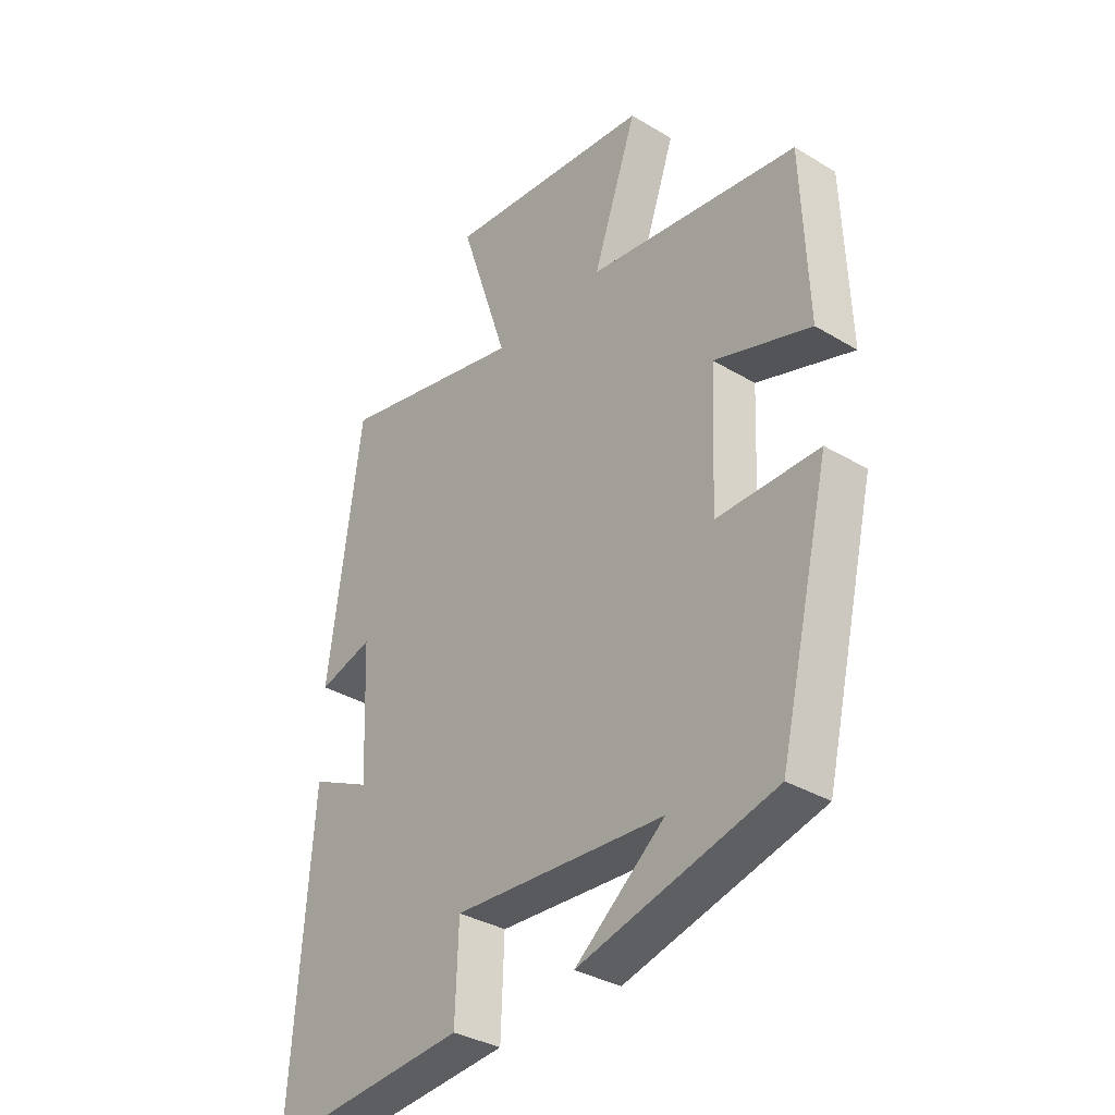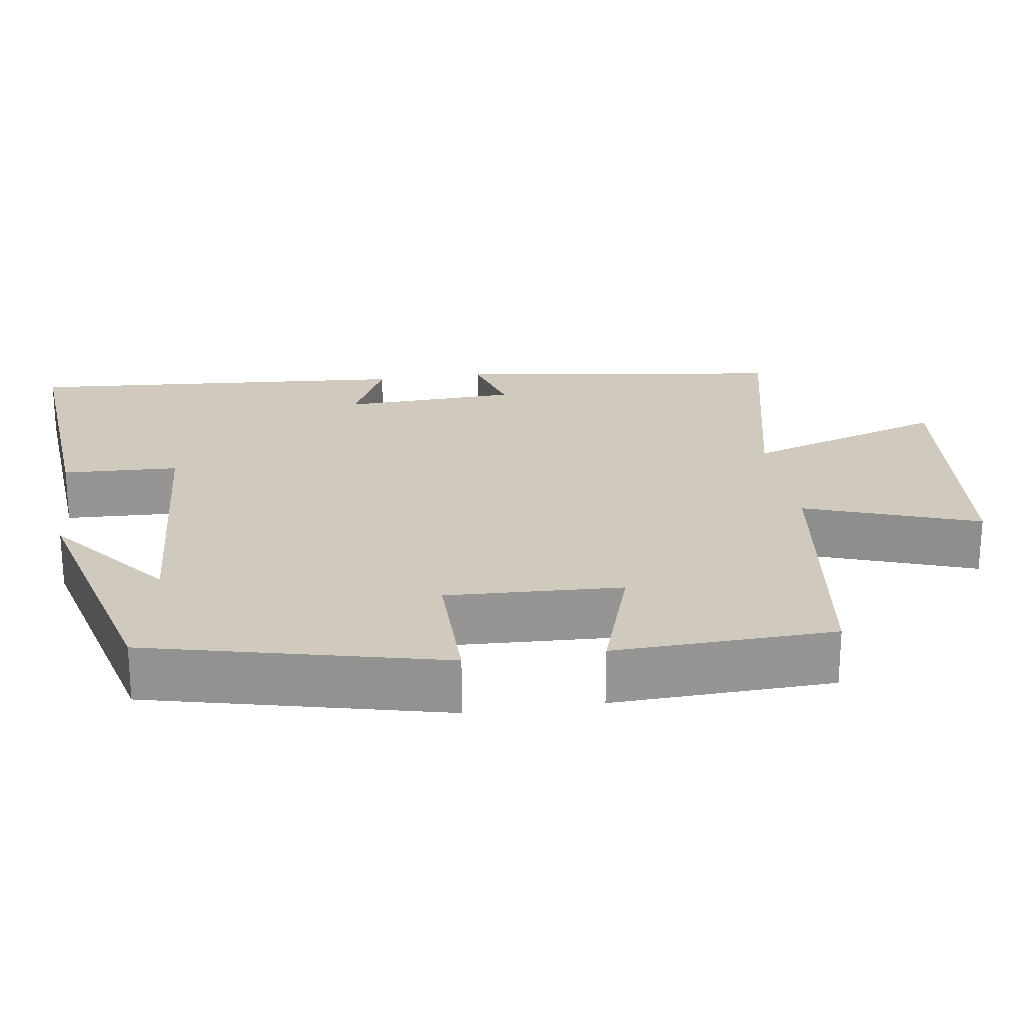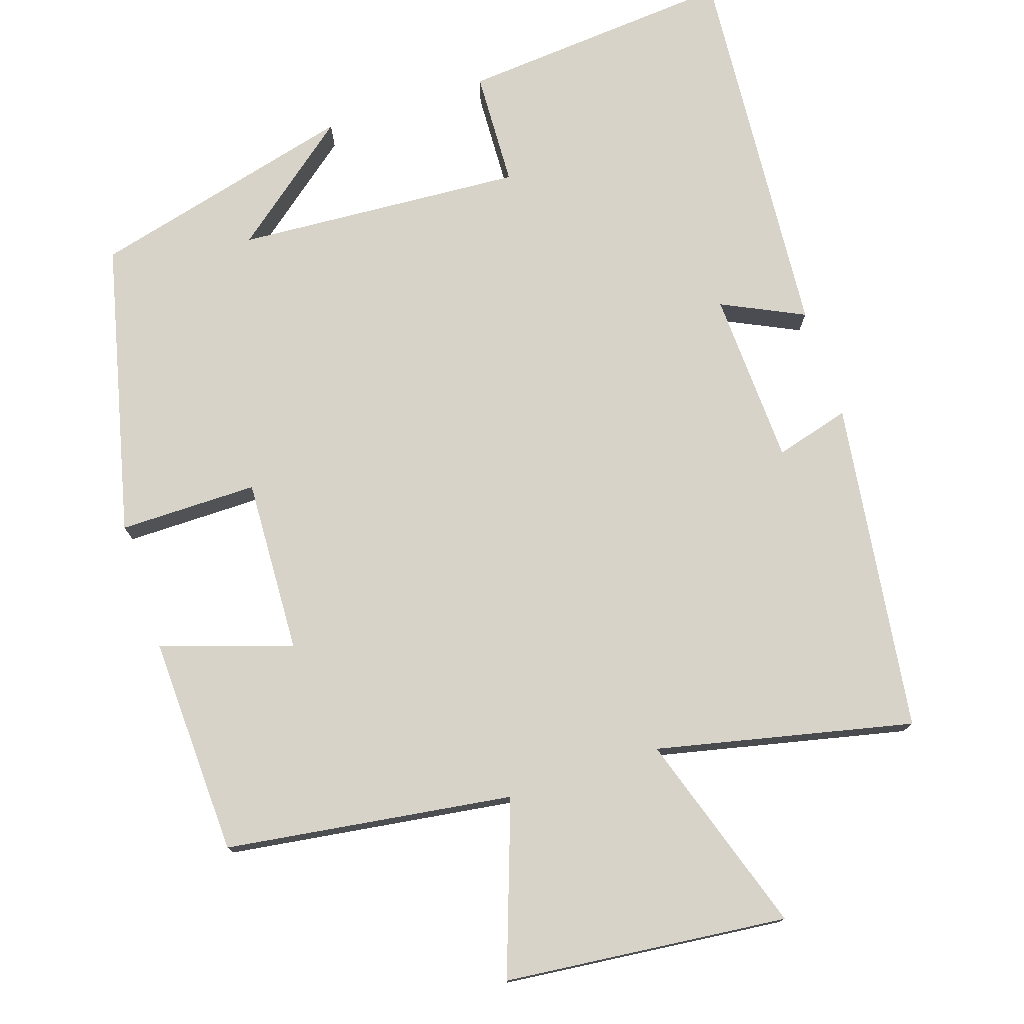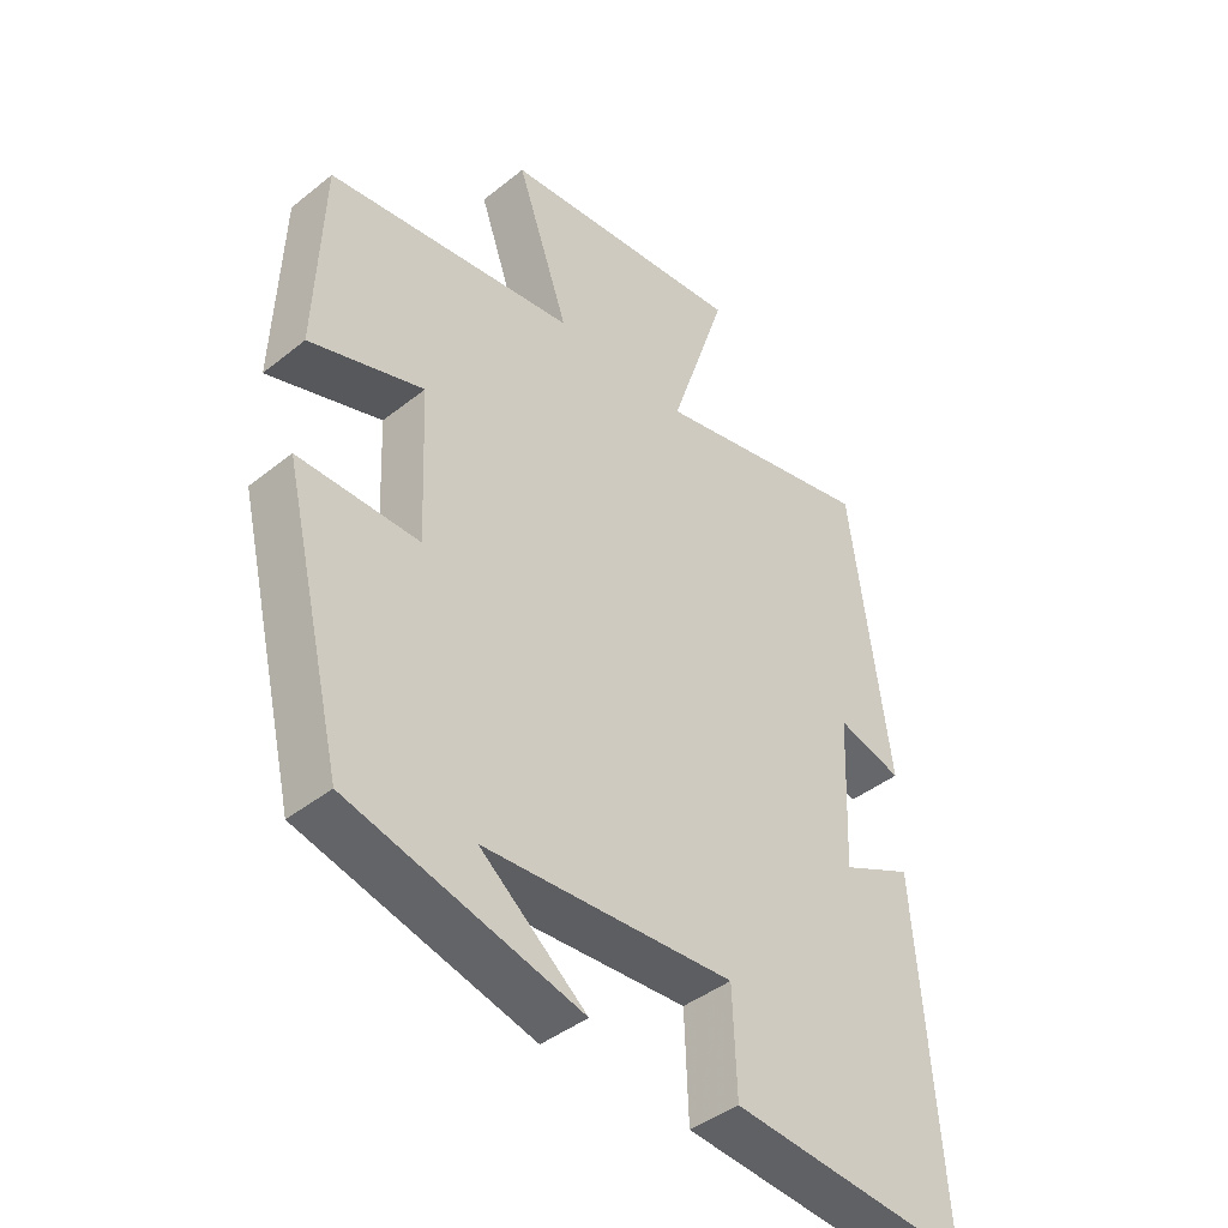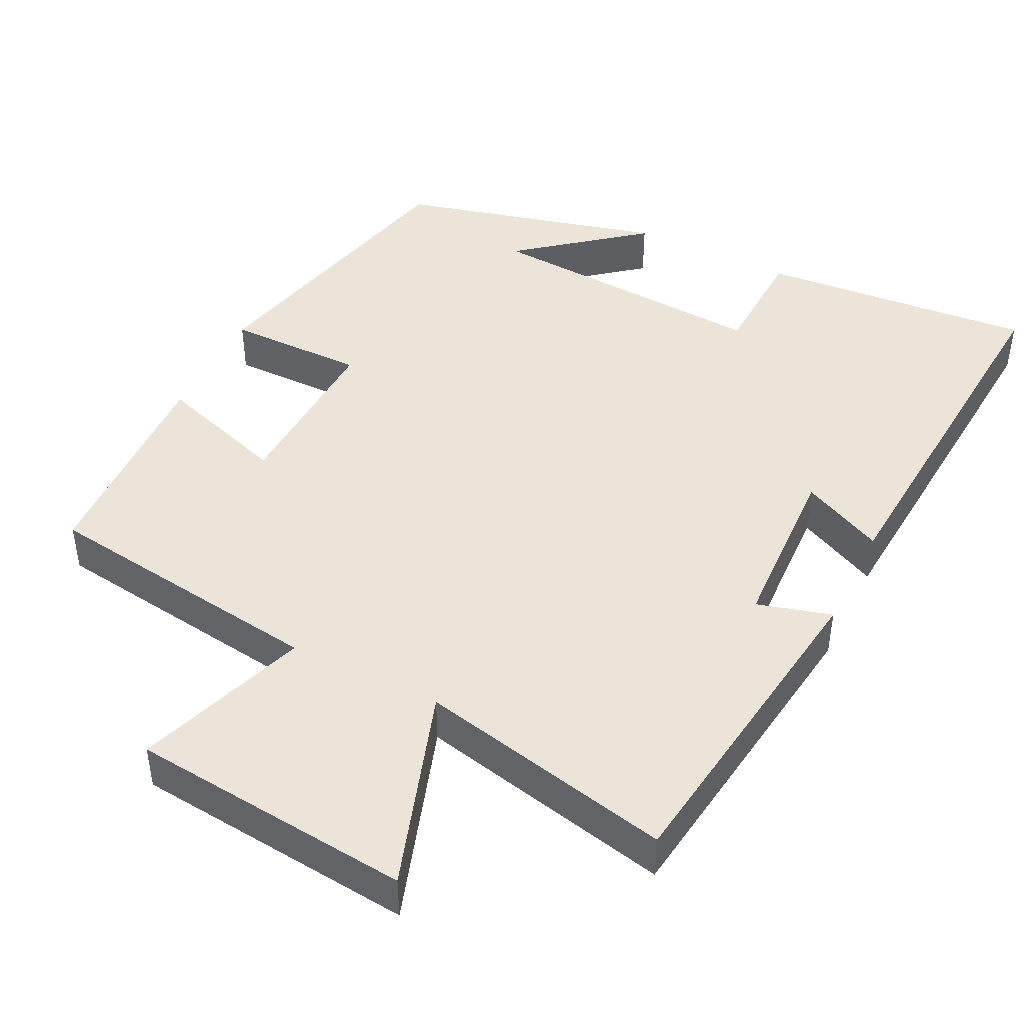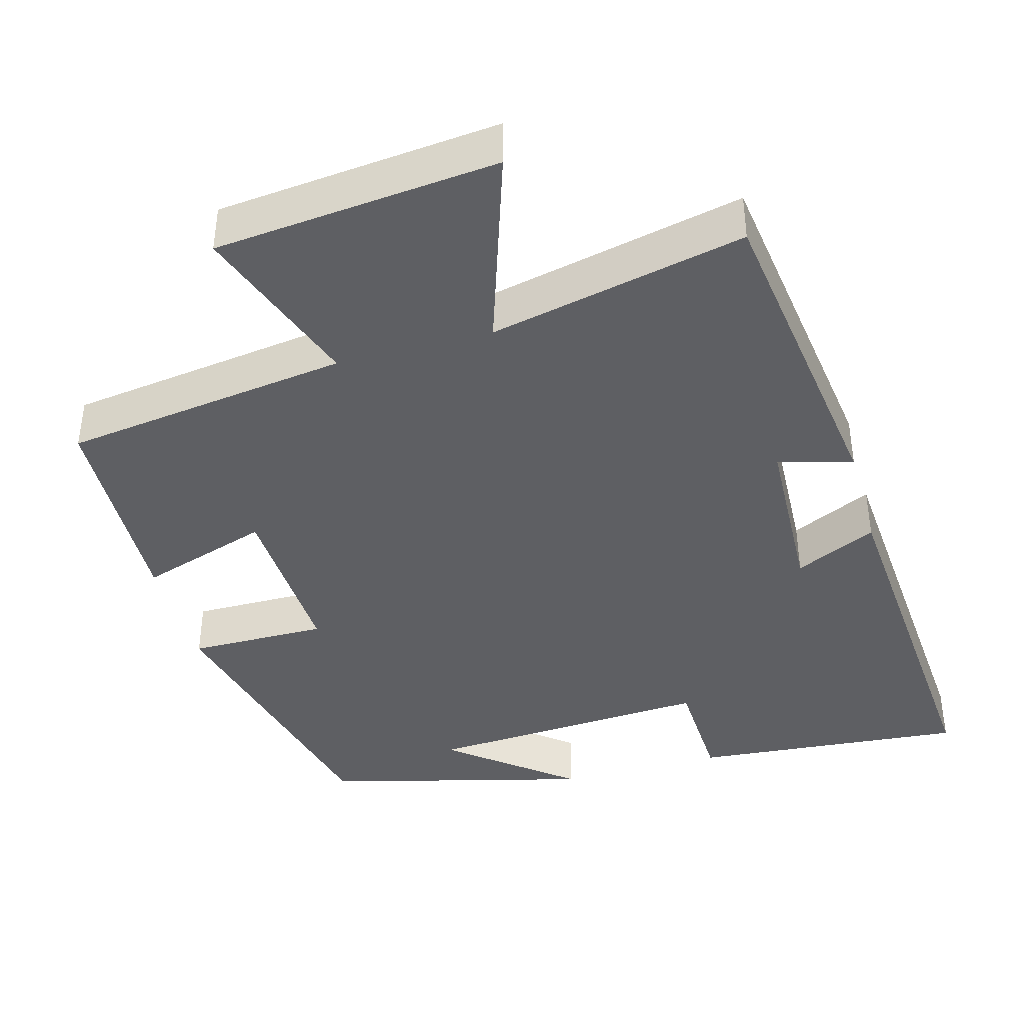
<metadata>
{"format":"obj","ext":"obj","renderer":"f3d","projection":"perspective","resolution":1024,"background":"white","views":[{"elev":-34.2,"azim":-129.0,"up":"+Z"},{"elev":22.9,"azim":-98.4,"up":"+Y"},{"elev":76.3,"azim":-18.1,"up":"+Y"},{"elev":-42.2,"azim":-46.3,"up":"+Z"},{"elev":44.8,"azim":26.3,"up":"+Y"},{"elev":-40.5,"azim":15.5,"up":"+Y"}]}
</metadata>
<code>
v -0.407 0.07 -0.409
v -0.5 0.07 -0.019
v -0.316 0.07 -0.02
v -0.326 0.07 0.212
v -0.5 0.07 0.155
v -0.489 0.07 0.447
v -0.108 0.07 0.5
v -0.188 0.07 0.729
v 0.188 0.07 0.767
v 0.1 0.07 0.5
v 0.44 0.07 0.575
v 0.5 0.07 0.134
v 0.401 0.07 0.162
v 0.391 0.07 -0.07
v 0.5 0.07 -0.018
v 0.538 0.07 -0.531
v 0.172 0.07 -0.5
v 0.166 0.07 -0.346
v -0.216 0.07 -0.37
v -0.054 0.07 -0.5
v -0.407 0 -0.409
v -0.5 0 -0.019
v -0.316 0 -0.02
v -0.326 0 0.212
v -0.5 0 0.155
v -0.489 0 0.447
v -0.108 0 0.5
v -0.188 0 0.729
v 0.188 0 0.767
v 0.1 0 0.5
v 0.44 0 0.575
v 0.5 0 0.134
v 0.401 0 0.162
v 0.391 0 -0.07
v 0.5 0 -0.018
v 0.538 0 -0.531
v 0.172 0 -0.5
v 0.166 0 -0.346
v -0.216 0 -0.37
v -0.054 0 -0.5
f 19 20 1
f 15 16 17 18
f 14 15 18 19
f 13 14 19 1
f 10 11 12 13
f 7 8 9 10
f 4 5 6 7
f 3 4 7 10
f 1 2 3
f 1 3 10 13
f 21 40 39
f 38 37 36 35
f 39 38 35 34
f 21 39 34 33
f 33 32 31 30
f 30 29 28 27
f 27 26 25 24
f 30 27 24 23
f 23 22 21
f 33 30 23 21
f 1 21 22 2
f 2 22 23 3
f 3 23 24 4
f 4 24 25 5
f 5 25 26 6
f 6 26 27 7
f 7 27 28 8
f 8 28 29 9
f 9 29 30 10
f 10 30 31 11
f 11 31 32 12
f 12 32 33 13
f 13 33 34 14
f 14 34 35 15
f 15 35 36 16
f 16 36 37 17
f 17 37 38 18
f 18 38 39 19
f 19 39 40 20
f 20 40 21 1

</code>
